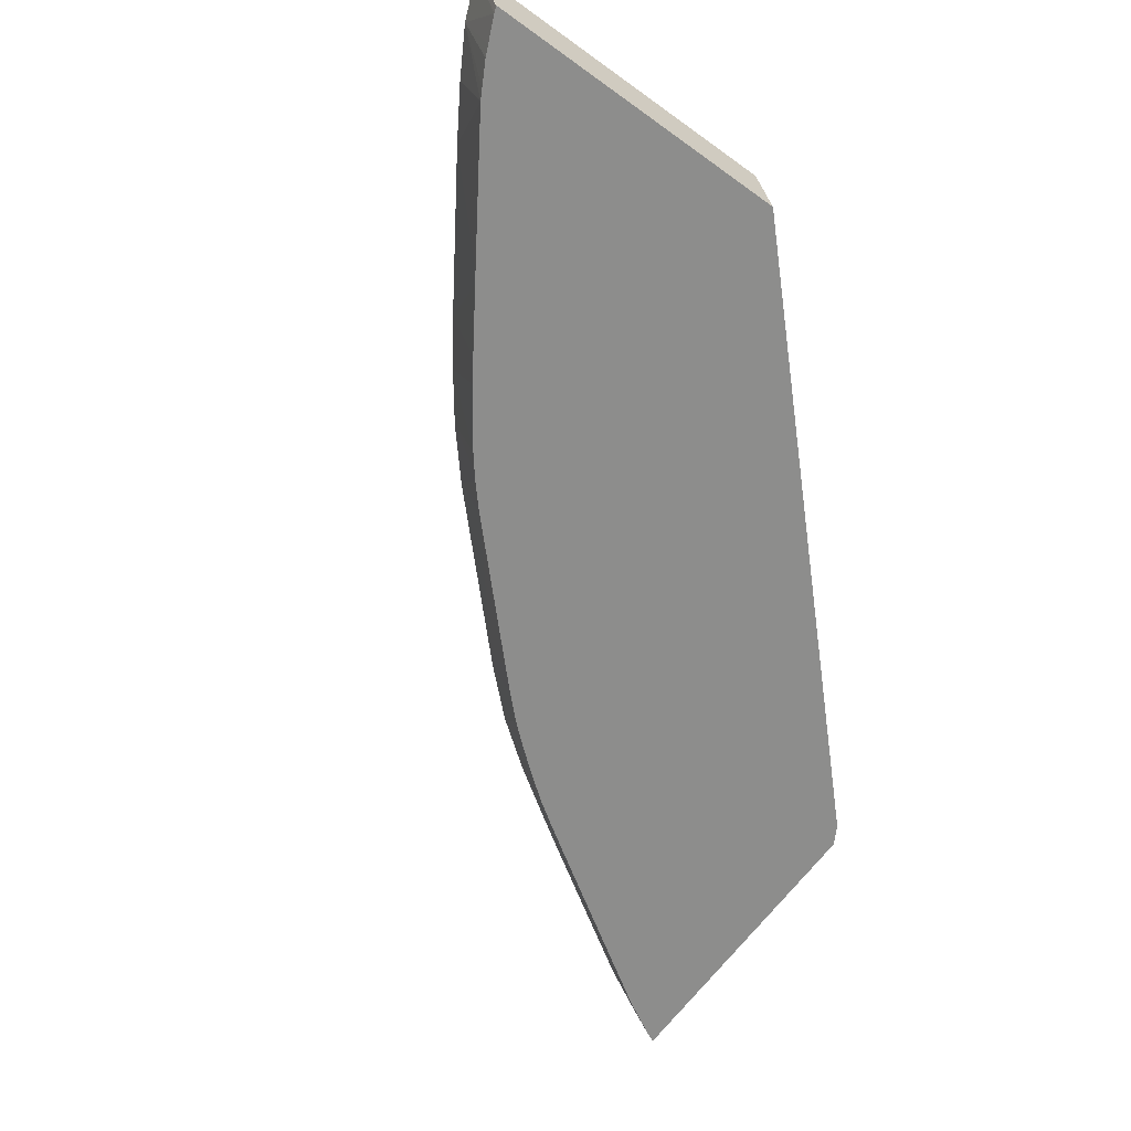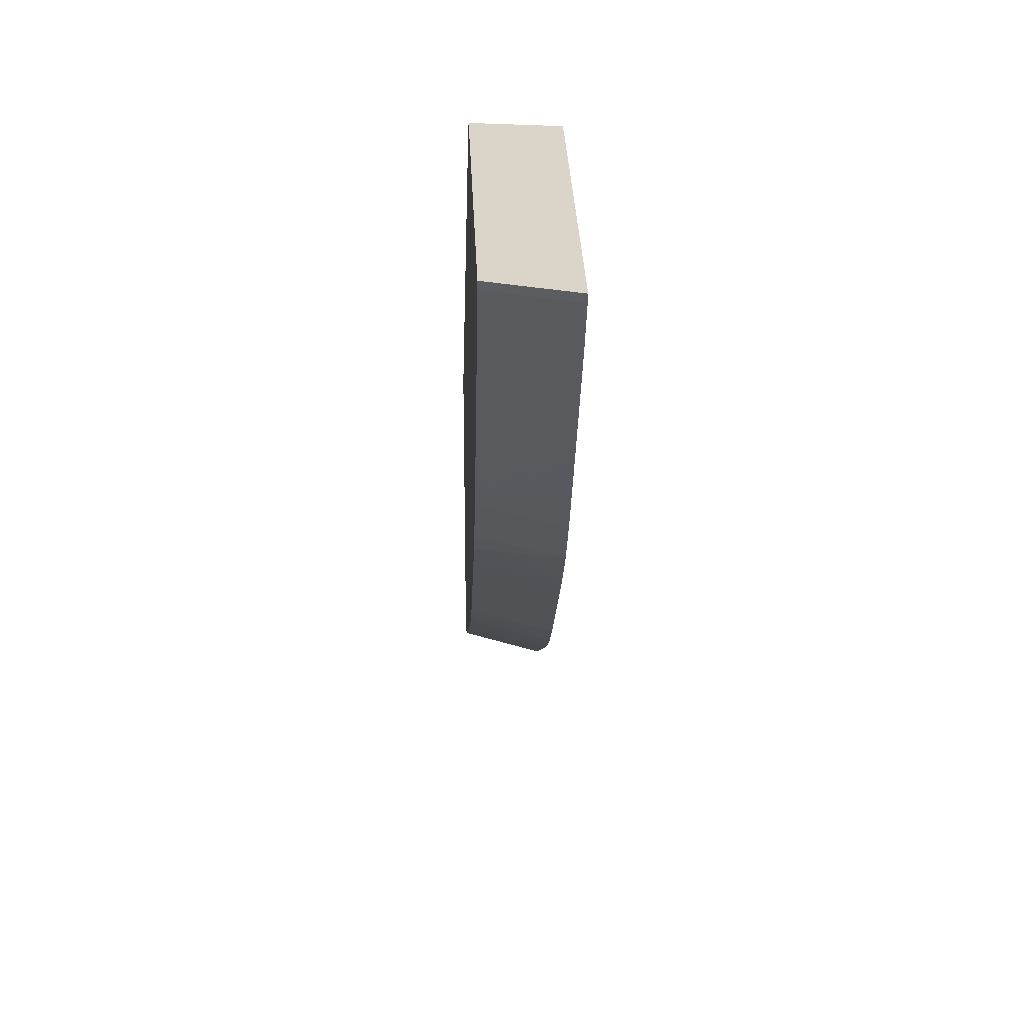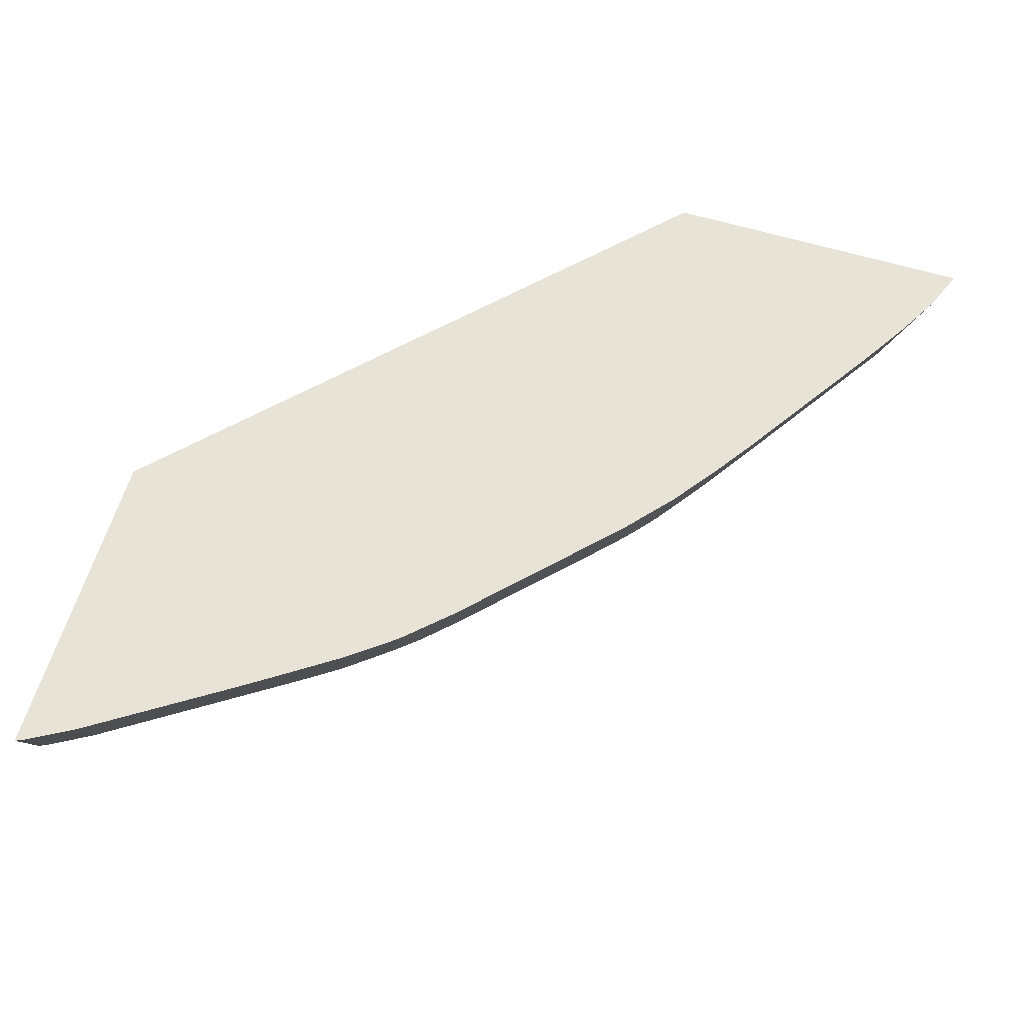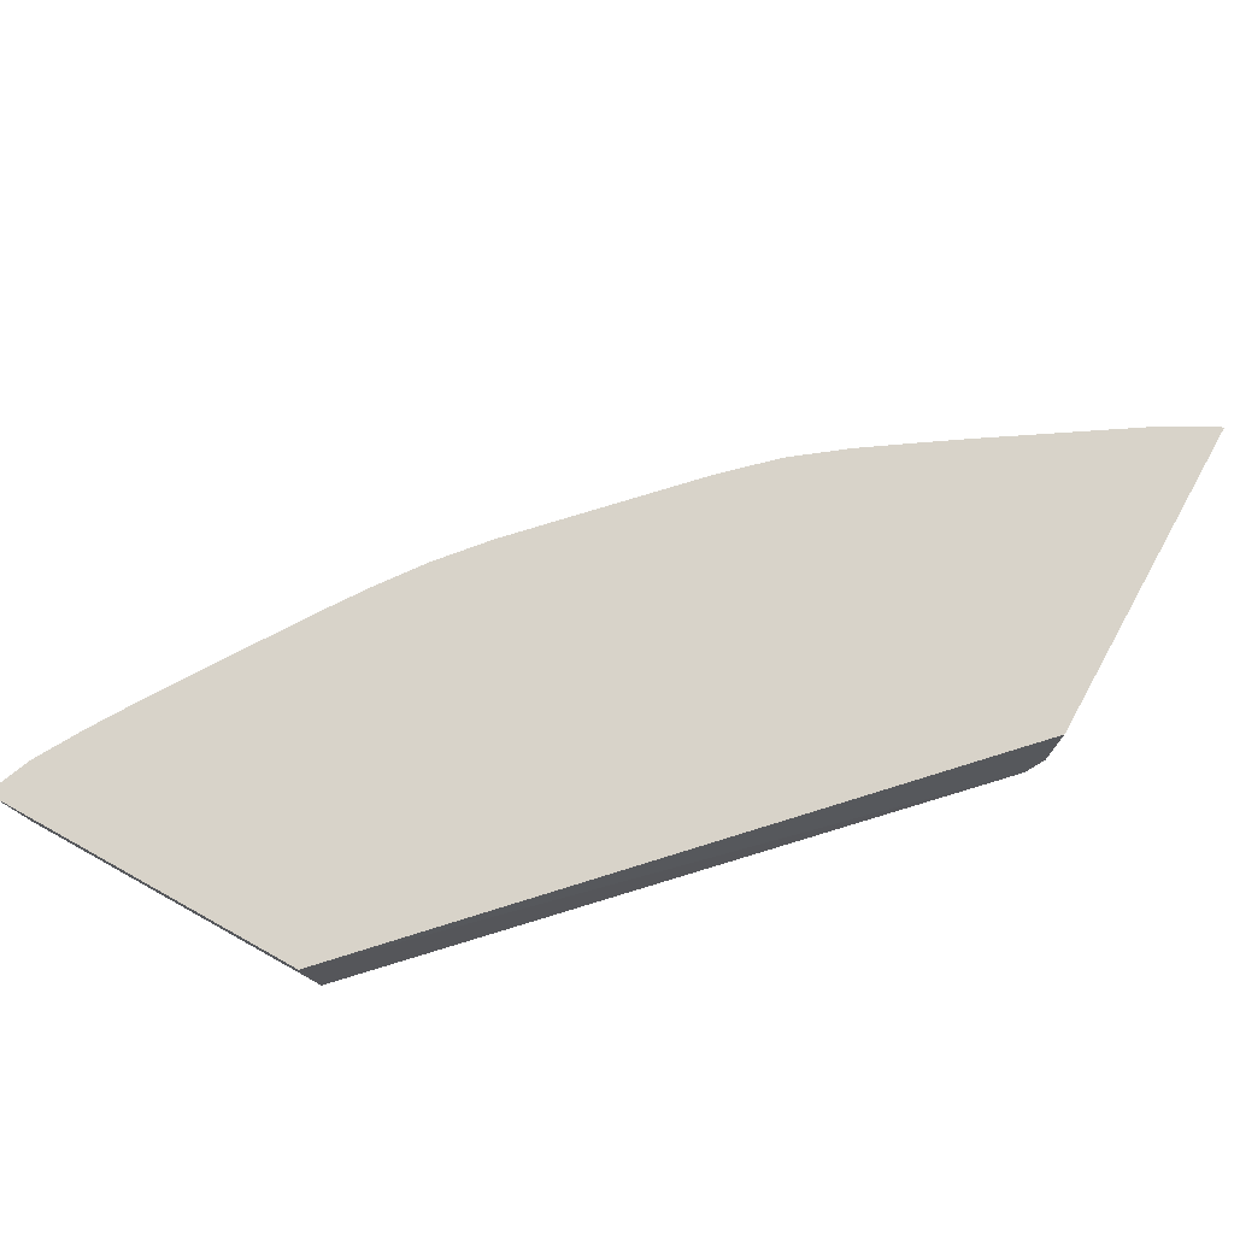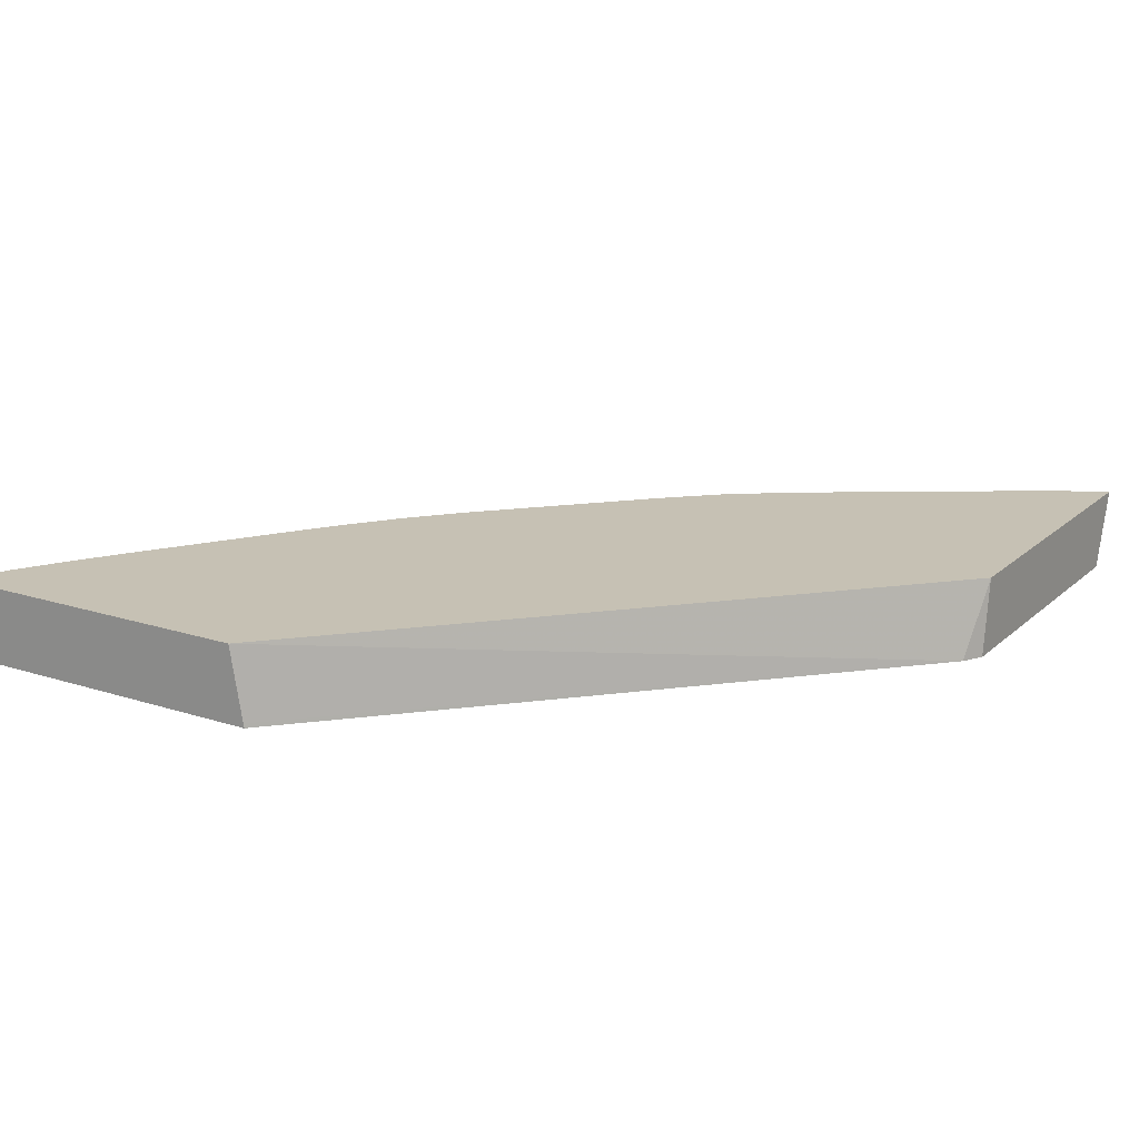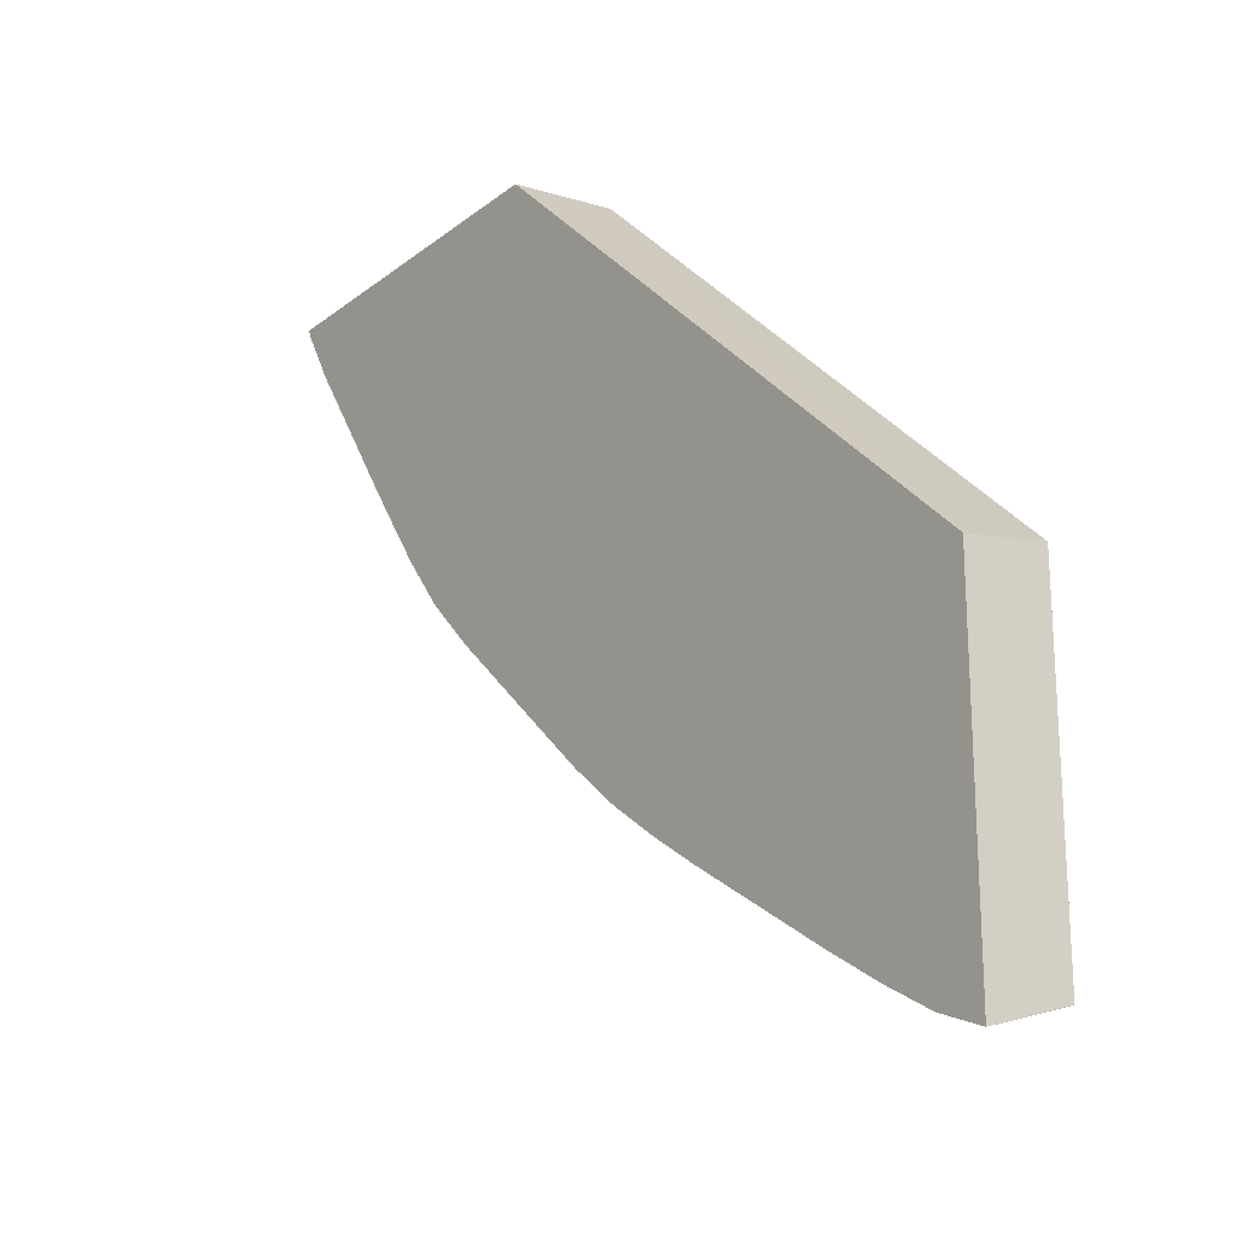
<metadata>
{"format":"obj","ext":"obj","renderer":"f3d","projection":"perspective","resolution":1024,"background":"white","views":[{"elev":-64.4,"azim":-126.1,"up":"+Y"},{"elev":29.2,"azim":88.0,"up":"+Z"},{"elev":62.4,"azim":106.8,"up":"+Y"},{"elev":76.0,"azim":-61.0,"up":"+Y"},{"elev":18.6,"azim":-58.2,"up":"+Y"},{"elev":-21.7,"azim":-126.6,"up":"+Z"}]}
</metadata>
<code>
v 0.01628 -0.04878 -0.03481
v 0.01643 -0.0504 -0.03422
v 0.01628 -0.0504 -0.03427
v 0.01628 -0.0504 -0.03426
v 0.01628 -0.04878 -0.02793
v 0.01721 -0.04878 -0.03443
v 0.01698 -0.0504 -0.03397
v 0.01628 -0.0504 -0.02765
v 0.01628 -0.0503 -0.02766
v 0.02658 -0.0504 -0.01767
v 0.02721 -0.04878 -0.01743
v 0.01821 -0.04878 -0.03384
v 0.01795 -0.0504 -0.03346
v 0.01773 -0.0504 -0.03359
v 0.01721 -0.0504 -0.03387
v 0.02699 -0.0504 -0.01743
v 0.03424 -0.04878 -0.01743
v 0.0193 -0.04878 -0.03315
v 0.02025 -0.0504 -0.03195
v 0.03372 -0.0504 -0.01743
v 0.03416 -0.04878 -0.01762
v 0.02234 -0.04878 -0.03114
v 0.021 -0.0504 -0.03145
v 0.02077 -0.0504 -0.0316
v 0.03362 -0.0504 -0.01762
v 0.03314 -0.0504 -0.01849
v 0.03357 -0.04878 -0.01867
v 0.02328 -0.04878 -0.03048
v 0.02277 -0.0504 -0.03027
v 0.02226 -0.0504 -0.03061
v 0.02135 -0.0504 -0.03121
v 0.03281 -0.0504 -0.019
v 0.0316 -0.04878 -0.02171
v 0.02427 -0.04878 -0.02974
v 0.02398 -0.0504 -0.0294
v 0.02328 -0.0504 -0.0299
v 0.03239 -0.0504 -0.01965
v 0.03069 -0.0504 -0.02226
v 0.03041 -0.0504 -0.02268
v 0.03028 -0.0504 -0.02288
v 0.03095 -0.04878 -0.02268
v 0.03187 -0.0504 -0.02044
v 0.02429 -0.04878 -0.02973
v 0.02448 -0.0504 -0.02899
v 0.02433 -0.0504 -0.02912
v 0.02997 -0.0504 -0.02333
v 0.03031 -0.04878 -0.02364
v 0.0253 -0.04878 -0.02886
v 0.02488 -0.0504 -0.02864
v 0.02985 -0.0504 -0.02348
v 0.0303 -0.04878 -0.02365
v 0.02632 -0.04878 -0.02788
v 0.02505 -0.0504 -0.02849
v 0.02958 -0.0504 -0.02384
v 0.02949 -0.04878 -0.02472
v 0.02835 -0.04878 -0.02592
v 0.02761 -0.0504 -0.02601
v 0.02908 -0.0504 -0.02448
v 0.02935 -0.04878 -0.02487
v 0.02864 -0.0504 -0.02498
v 0.02854 -0.04878 -0.02573
v 0.02813 -0.0504 -0.0255
f 1 2 3
f 1 3 4
f 1 4 8
f 1 8 9
f 1 9 5
f 1 5 11
f 1 11 17
f 1 17 21
f 1 21 27
f 1 27 33
f 1 33 41
f 1 41 47
f 1 47 51
f 1 51 55
f 1 55 59
f 1 59 61
f 1 61 56
f 1 56 52
f 1 52 48
f 1 48 43
f 1 43 34
f 1 34 28
f 1 28 22
f 1 22 18
f 1 18 12
f 1 12 6
f 1 6 2
f 2 7 15
f 2 15 14
f 2 14 13
f 2 13 19
f 2 19 24
f 2 24 23
f 2 23 31
f 2 31 30
f 2 30 29
f 2 29 36
f 2 36 35
f 2 35 45
f 2 45 44
f 2 44 49
f 2 49 53
f 2 53 57
f 2 57 62
f 2 62 60
f 2 60 58
f 2 58 54
f 2 54 50
f 2 50 46
f 2 46 40
f 2 40 39
f 2 39 38
f 2 38 42
f 2 42 37
f 2 37 32
f 2 32 26
f 2 26 25
f 2 25 20
f 2 20 16
f 2 16 10
f 2 10 8
f 2 8 4
f 2 4 3
f 2 6 7
f 5 9 10
f 5 10 11
f 6 12 13
f 6 13 14
f 6 14 15
f 6 15 7
f 8 10 9
f 10 16 11
f 11 16 20
f 11 20 17
f 12 18 13
f 13 18 19
f 17 20 21
f 18 22 23
f 18 23 24
f 18 24 19
f 20 25 21
f 21 25 26
f 21 26 27
f 22 28 29
f 22 29 30
f 22 30 31
f 22 31 23
f 26 32 33
f 26 33 27
f 28 34 35
f 28 35 36
f 28 36 29
f 32 37 33
f 33 38 39
f 33 39 40
f 33 40 41
f 33 37 42
f 33 42 38
f 34 43 44
f 34 44 45
f 34 45 35
f 40 46 47
f 40 47 41
f 43 48 44
f 44 48 49
f 46 50 51
f 46 51 47
f 48 52 53
f 48 53 49
f 50 54 55
f 50 55 51
f 52 56 53
f 53 56 57
f 54 58 55
f 55 58 60
f 55 60 59
f 56 61 62
f 56 62 57
f 59 60 61
f 60 62 61

</code>
